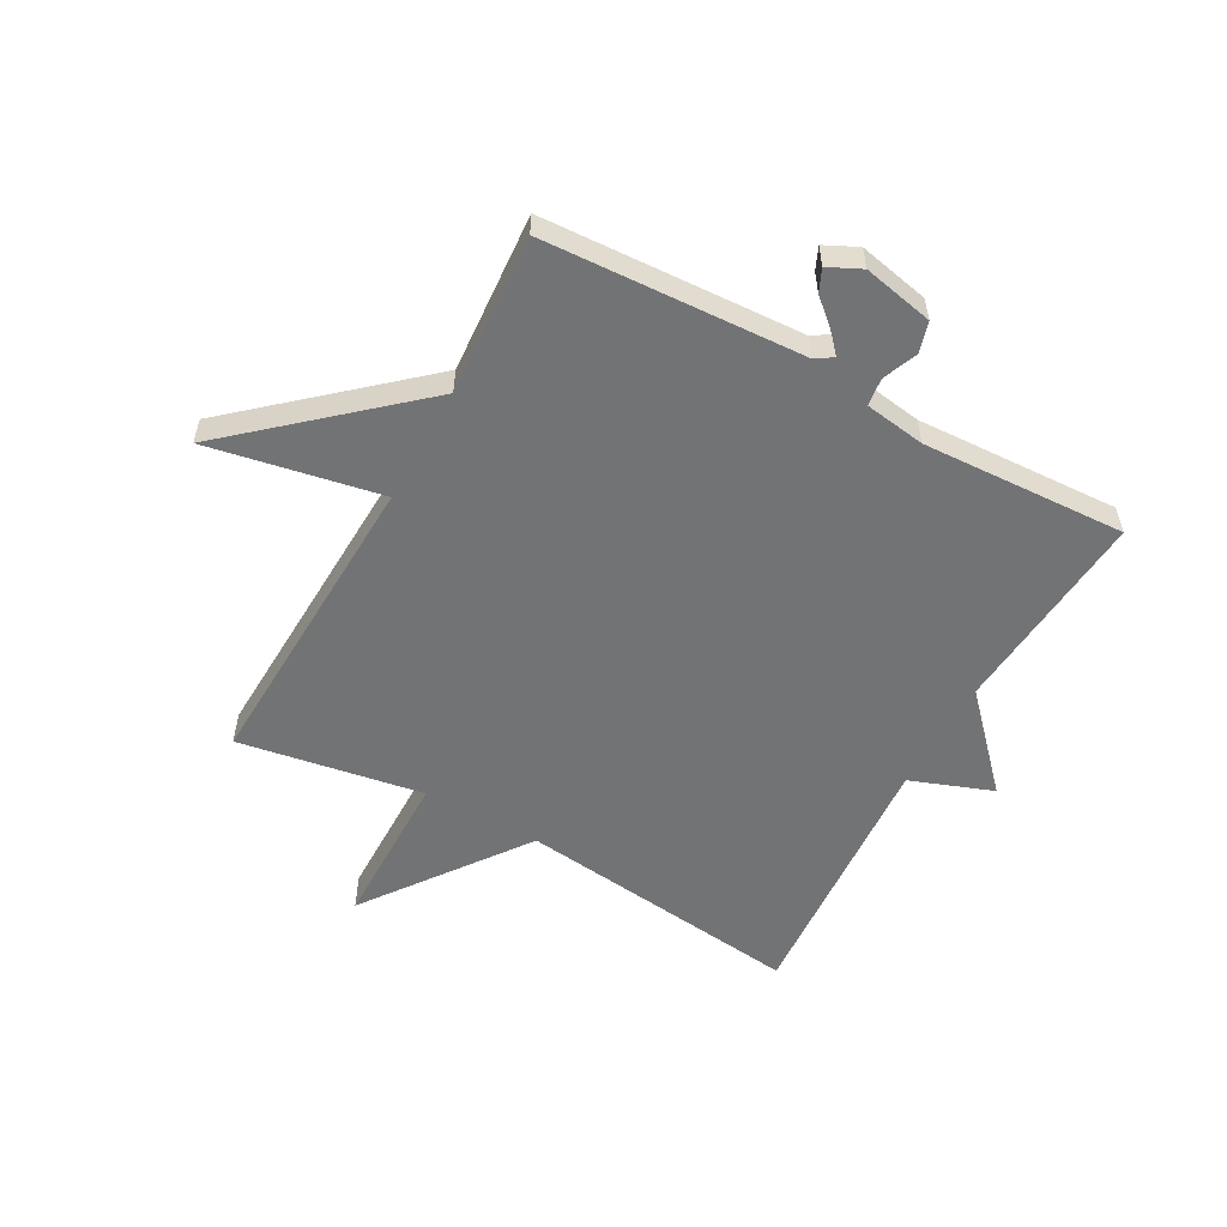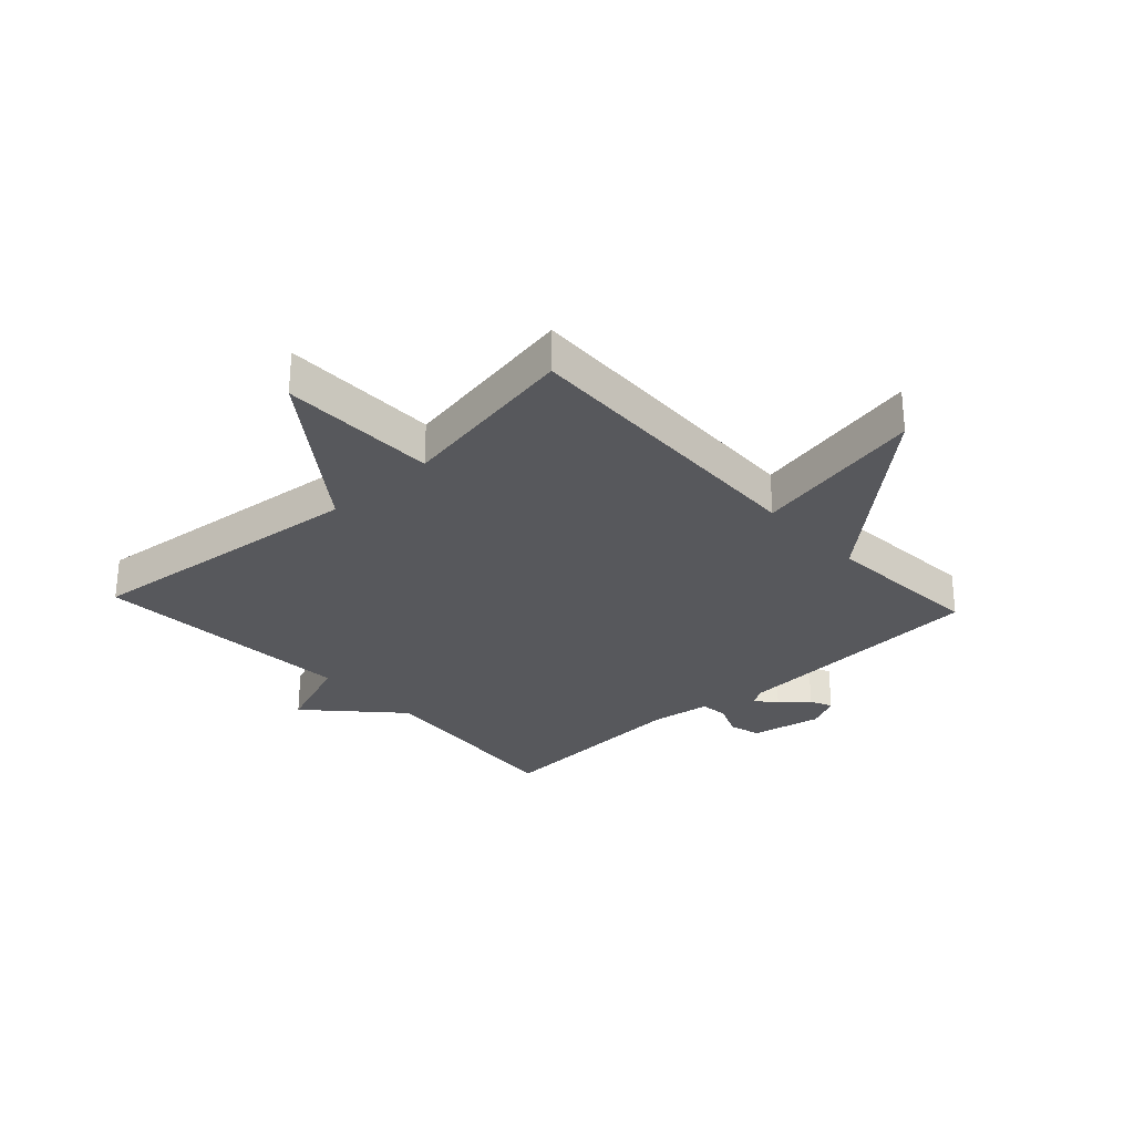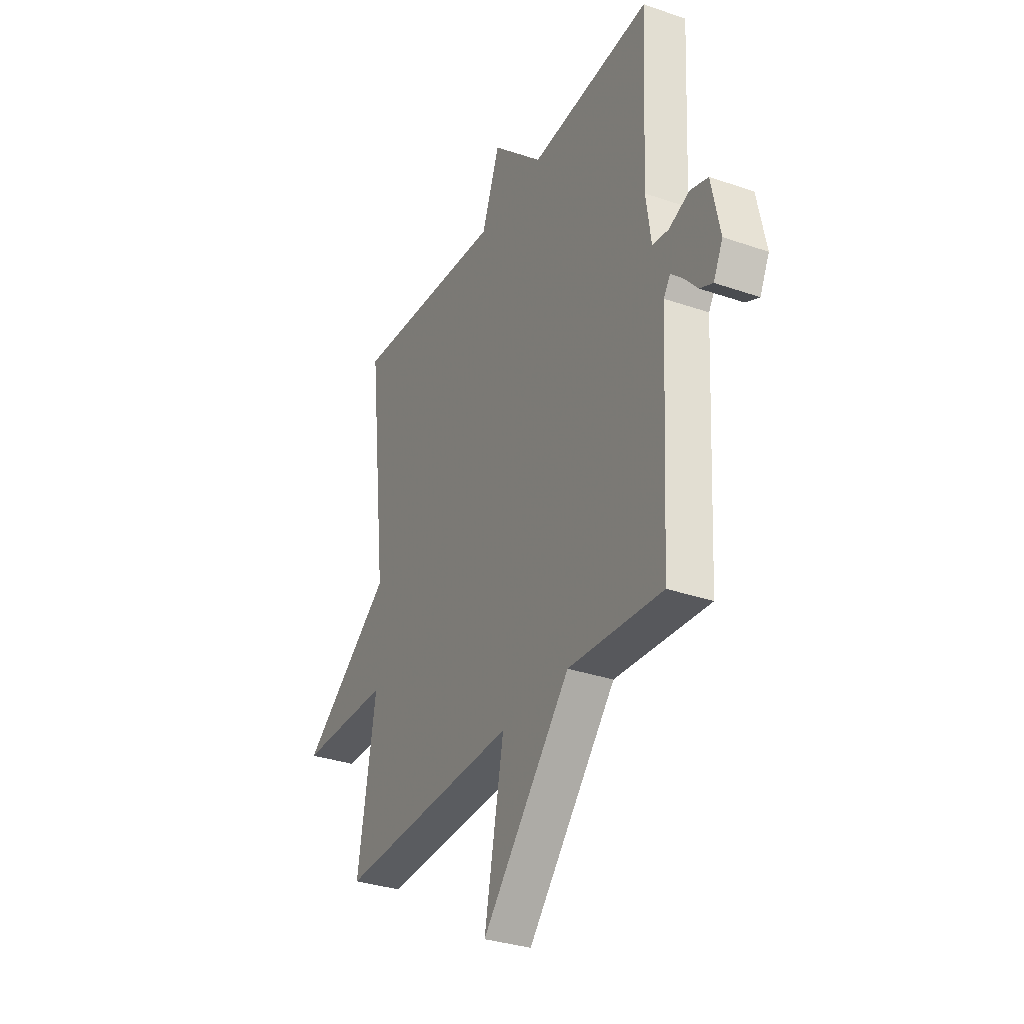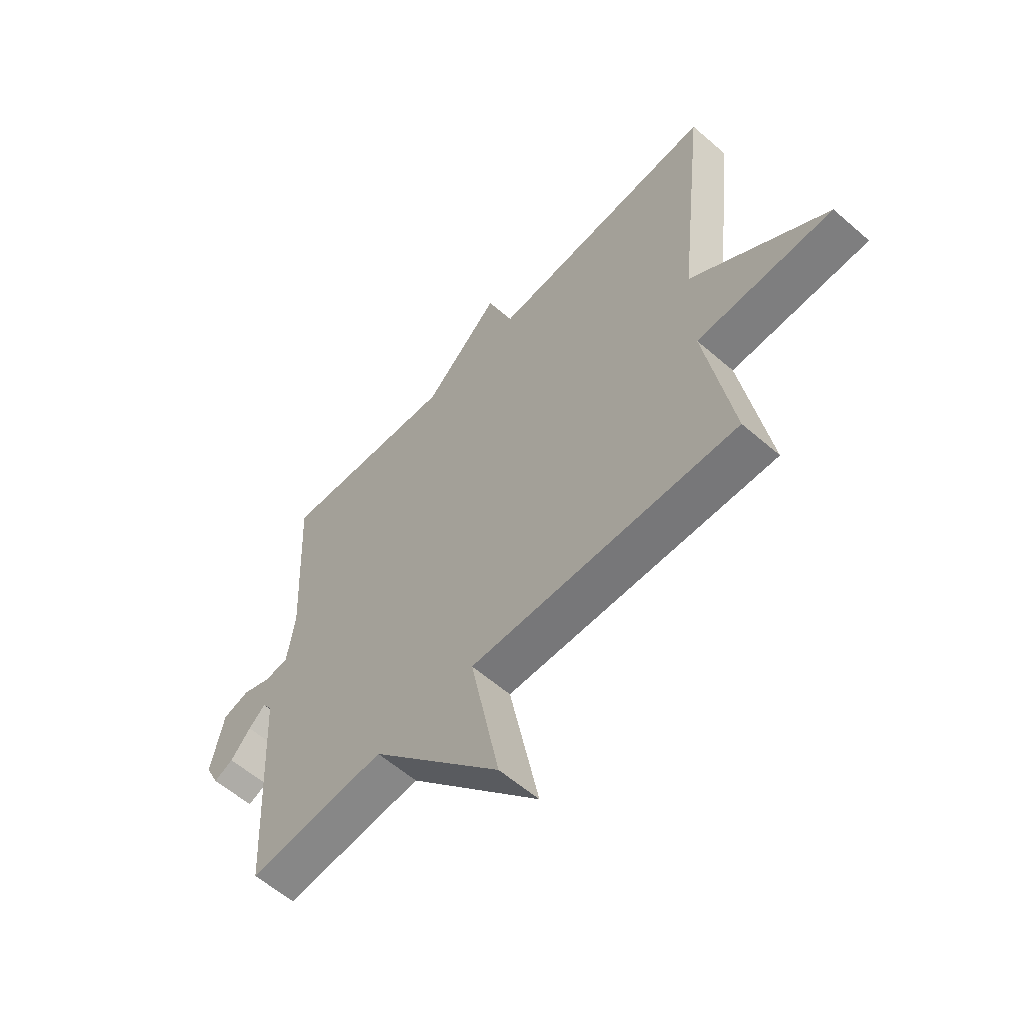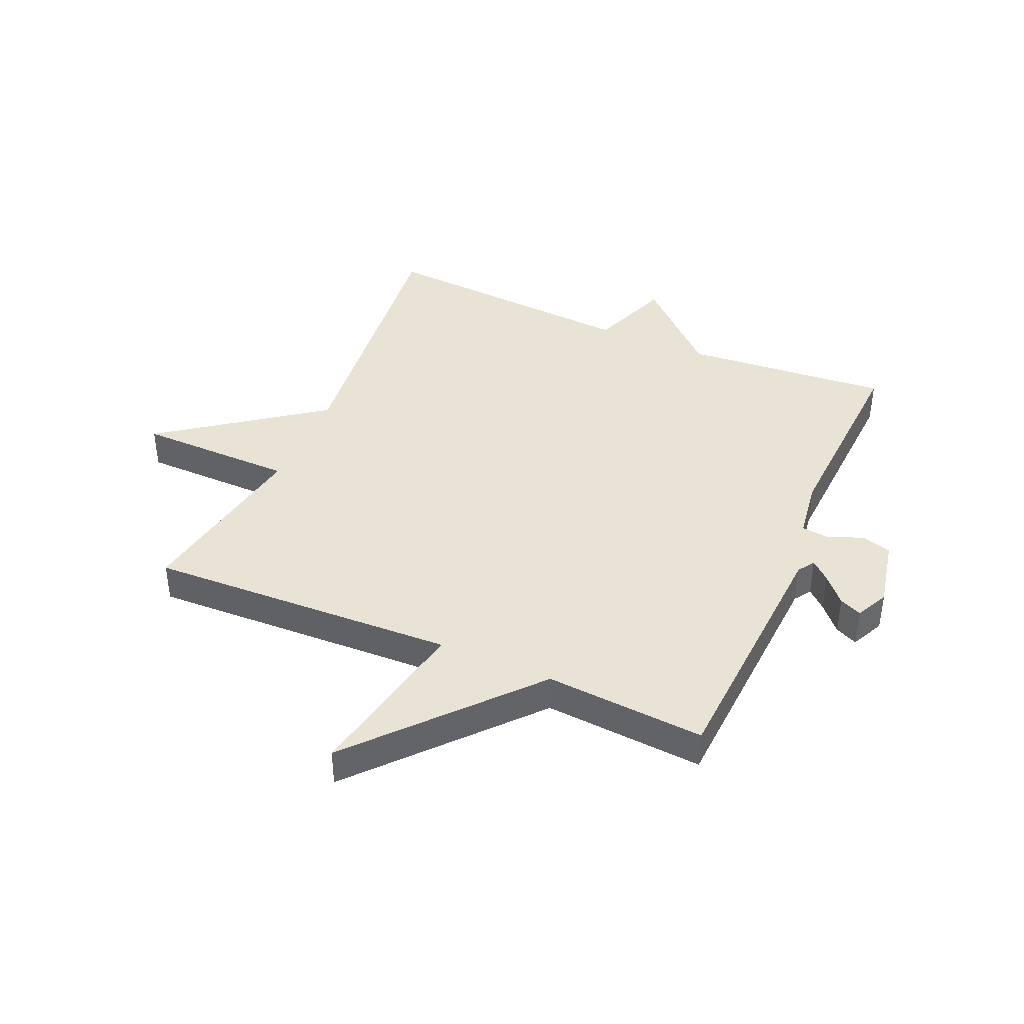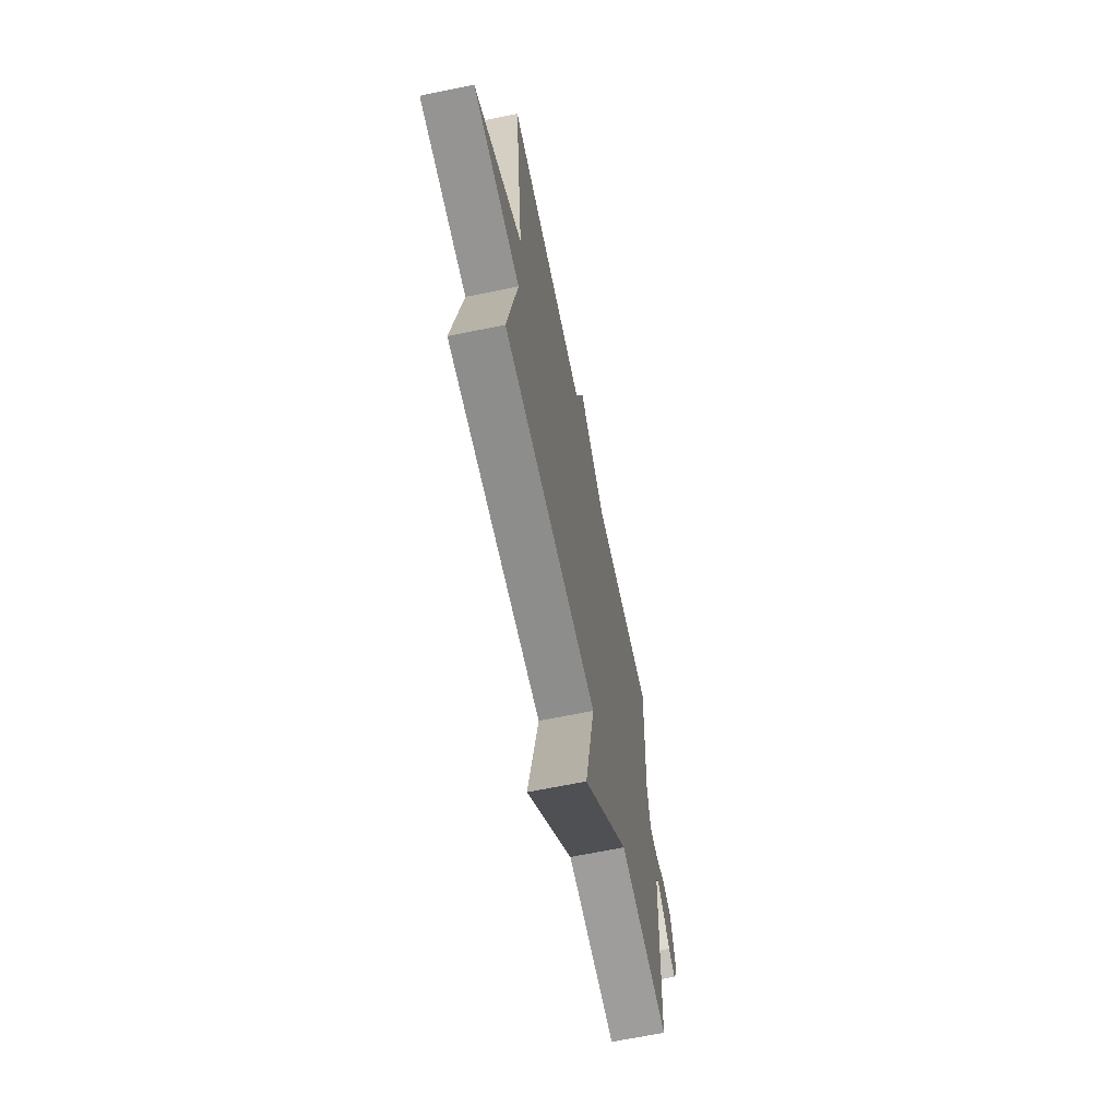
<metadata>
{"format":"obj","ext":"obj","renderer":"f3d","projection":"perspective","resolution":1024,"background":"white","views":[{"elev":-55.8,"azim":-119.0,"up":"+Y"},{"elev":-28.8,"azim":132.8,"up":"+Y"},{"elev":-32.3,"azim":-115.9,"up":"+Z"},{"elev":-59.0,"azim":48.2,"up":"+Z"},{"elev":41.1,"azim":-156.4,"up":"+Y"},{"elev":-66.6,"azim":101.6,"up":"+Z"}]}
</metadata>
<code>
v -0.5 0.07 0.5
v -0.149 0.07 0.47
v -0.001 0.07 0.609
v 0.051 0.07 0.47
v 0.5 0.07 0.5
v 0.446 0.07 0.013
v 0.714 0.07 -0.184
v 0.446 0.07 -0.187
v 0.5 0.07 -0.5
v -0.027 0.07 -0.48
v 0.03 0.07 -0.773
v -0.227 0.07 -0.48
v -0.5 0.07 -0.5
v -0.524 0.07 -0.059
v -0.543 0.07 -0.03
v -0.576 0.07 -0.06
v -0.616 0.07 -0.105
v -0.654 0.07 -0.122
v -0.681 0.07 -0.066
v -0.656 0.07 0.054
v -0.604 0.07 0.069
v -0.545 0.07 0.045
v -0.498 0.07 0.051
v -0.483 0.07 0.154
v -0.5 0 0.5
v -0.149 0 0.47
v -0.001 0 0.609
v 0.051 0 0.47
v 0.5 0 0.5
v 0.446 0 0.013
v 0.714 0 -0.184
v 0.446 0 -0.187
v 0.5 0 -0.5
v -0.027 0 -0.48
v 0.03 0 -0.773
v -0.227 0 -0.48
v -0.5 0 -0.5
v -0.524 0 -0.059
v -0.543 0 -0.03
v -0.576 0 -0.06
v -0.616 0 -0.105
v -0.654 0 -0.122
v -0.681 0 -0.066
v -0.656 0 0.054
v -0.604 0 0.069
v -0.545 0 0.045
v -0.498 0 0.051
v -0.483 0 0.154
f 20 21 22
f 19 20 22
f 18 19 22
f 17 18 22
f 16 17 22
f 15 16 22 23
f 14 15 23
f 12 13 14 23
f 12 23 24
f 11 12 24
f 10 11 24
f 24 1 2
f 10 24 2
f 9 10 2
f 8 9 2
f 4 5 6
f 2 3 4
f 2 4 6
f 8 2 6
f 6 7 8
f 46 45 44
f 46 44 43
f 46 43 42
f 46 42 41
f 46 41 40
f 47 46 40 39
f 47 39 38
f 47 38 37 36
f 48 47 36
f 48 36 35
f 48 35 34
f 26 25 48
f 26 48 34
f 26 34 33
f 26 33 32
f 30 29 28
f 28 27 26
f 30 28 26
f 30 26 32
f 32 31 30
f 1 25 26 2
f 2 26 27 3
f 3 27 28 4
f 4 28 29 5
f 5 29 30 6
f 6 30 31 7
f 7 31 32 8
f 8 32 33 9
f 9 33 34 10
f 10 34 35 11
f 11 35 36 12
f 12 36 37 13
f 13 37 38 14
f 14 38 39 15
f 15 39 40 16
f 16 40 41 17
f 17 41 42 18
f 18 42 43 19
f 19 43 44 20
f 20 44 45 21
f 21 45 46 22
f 22 46 47 23
f 23 47 48 24
f 24 48 25 1

</code>
